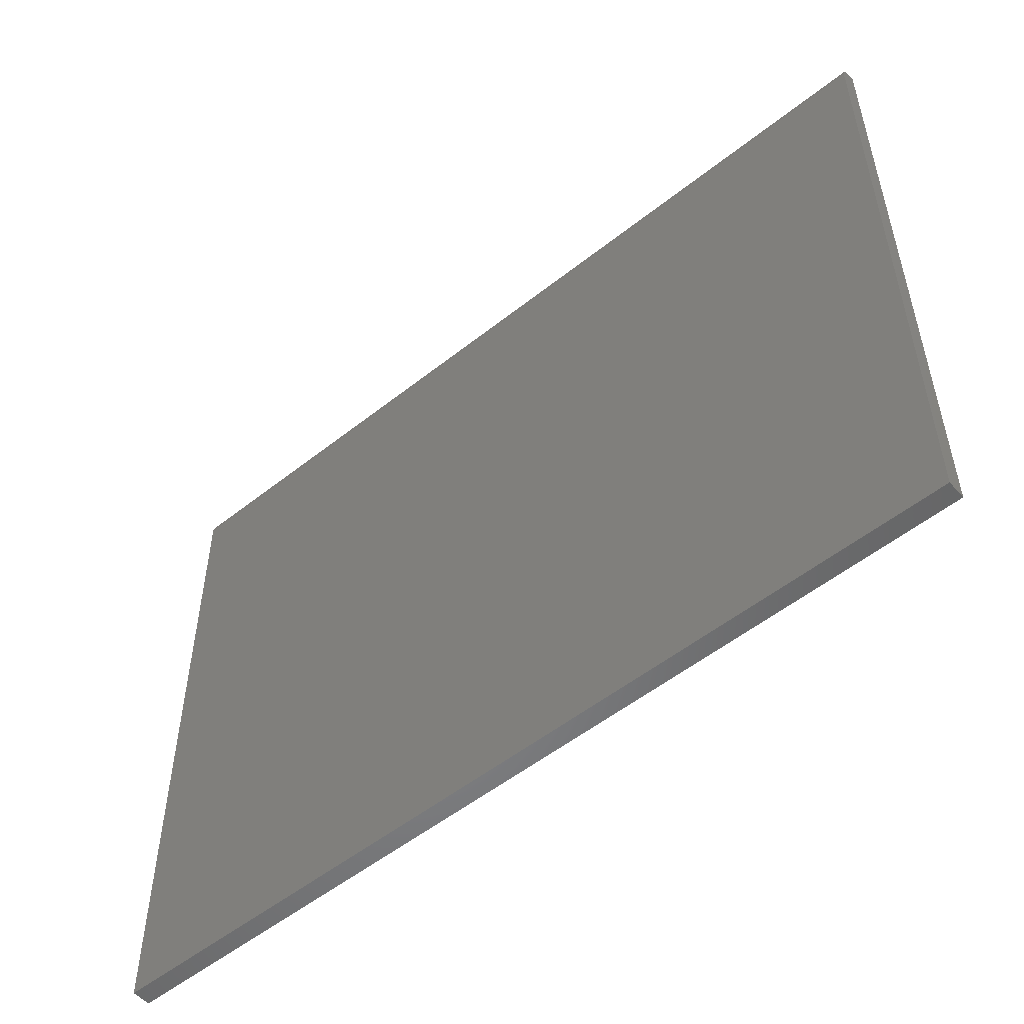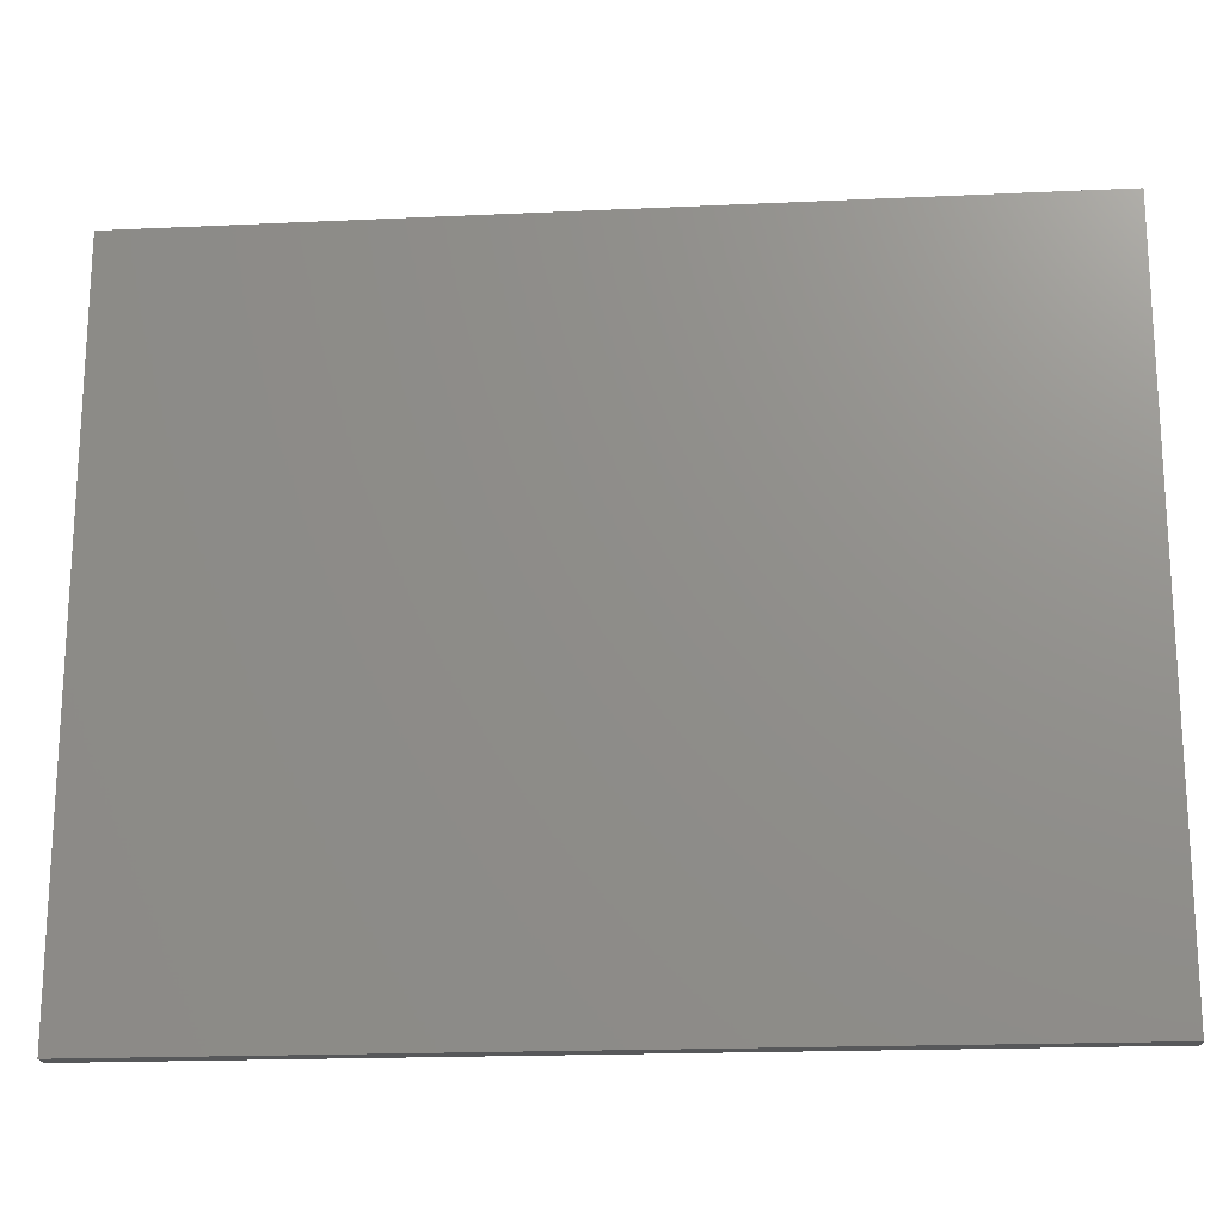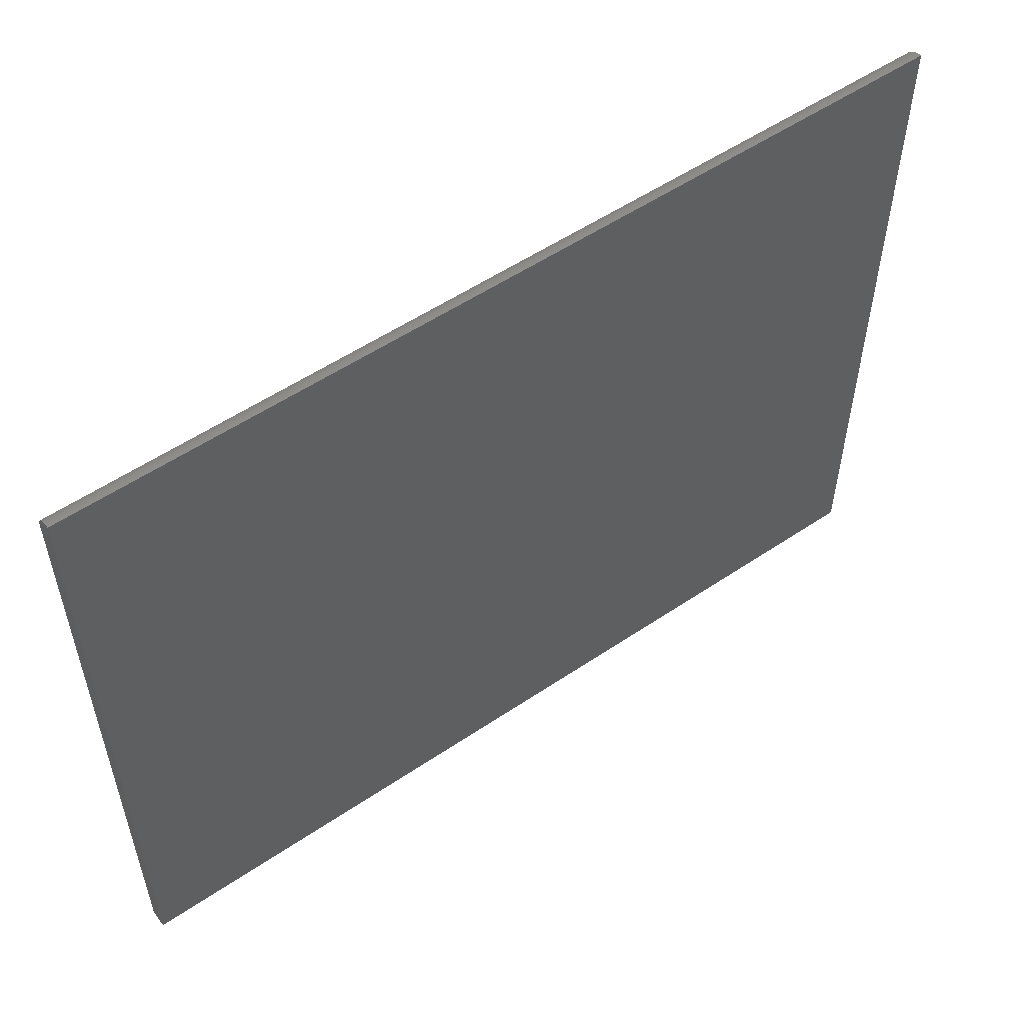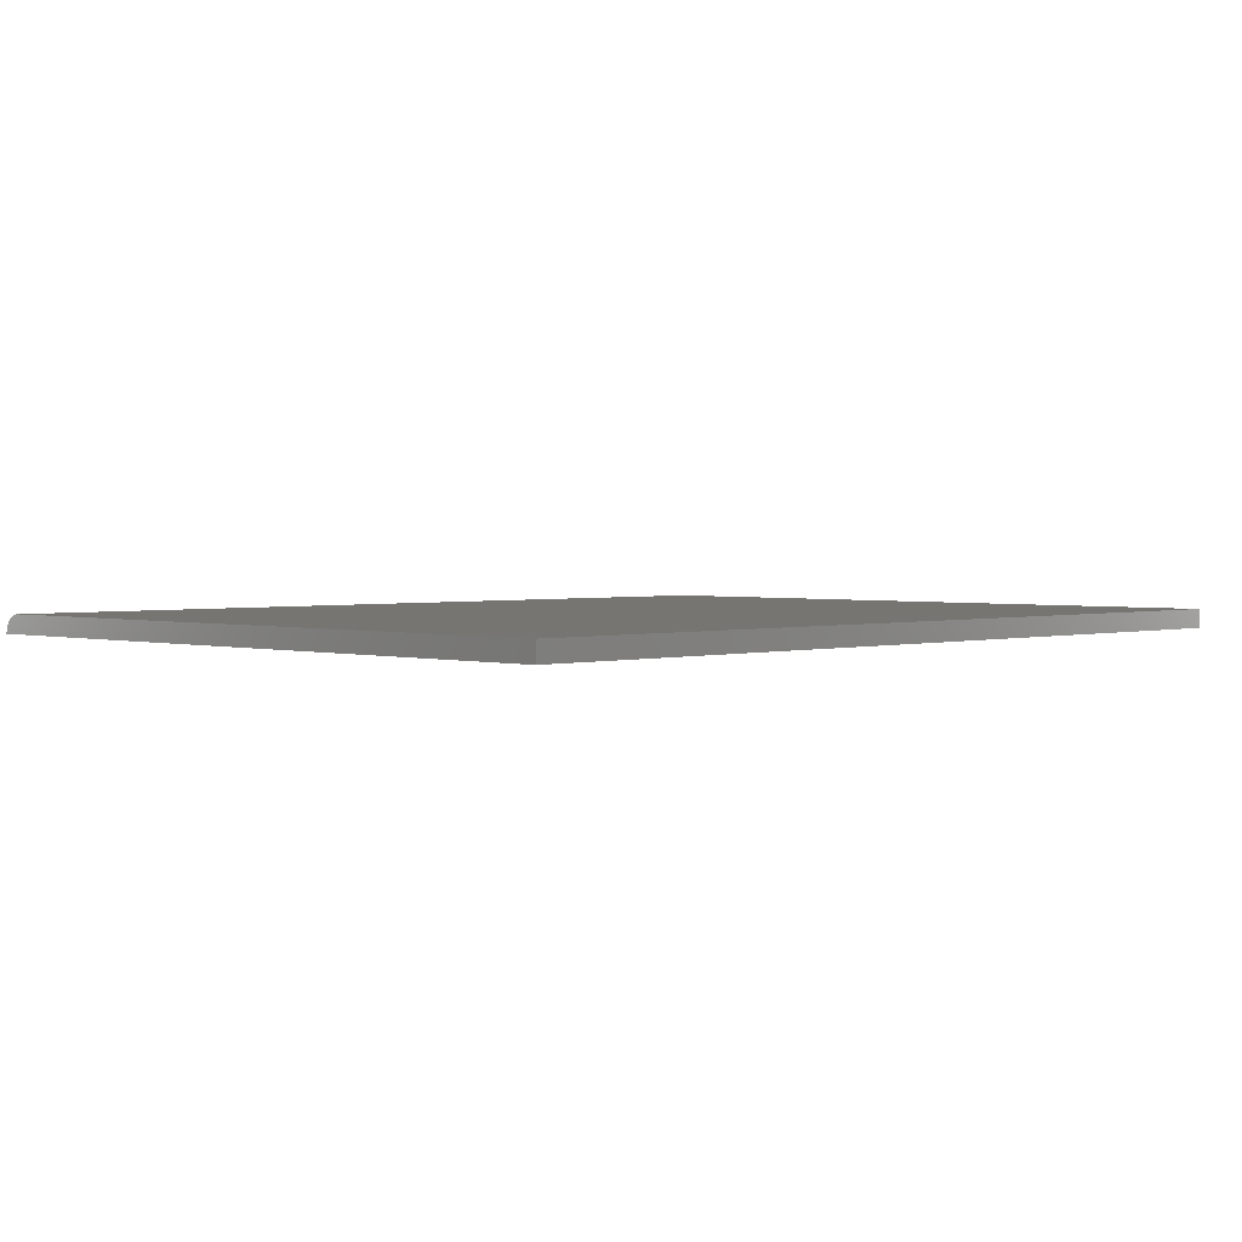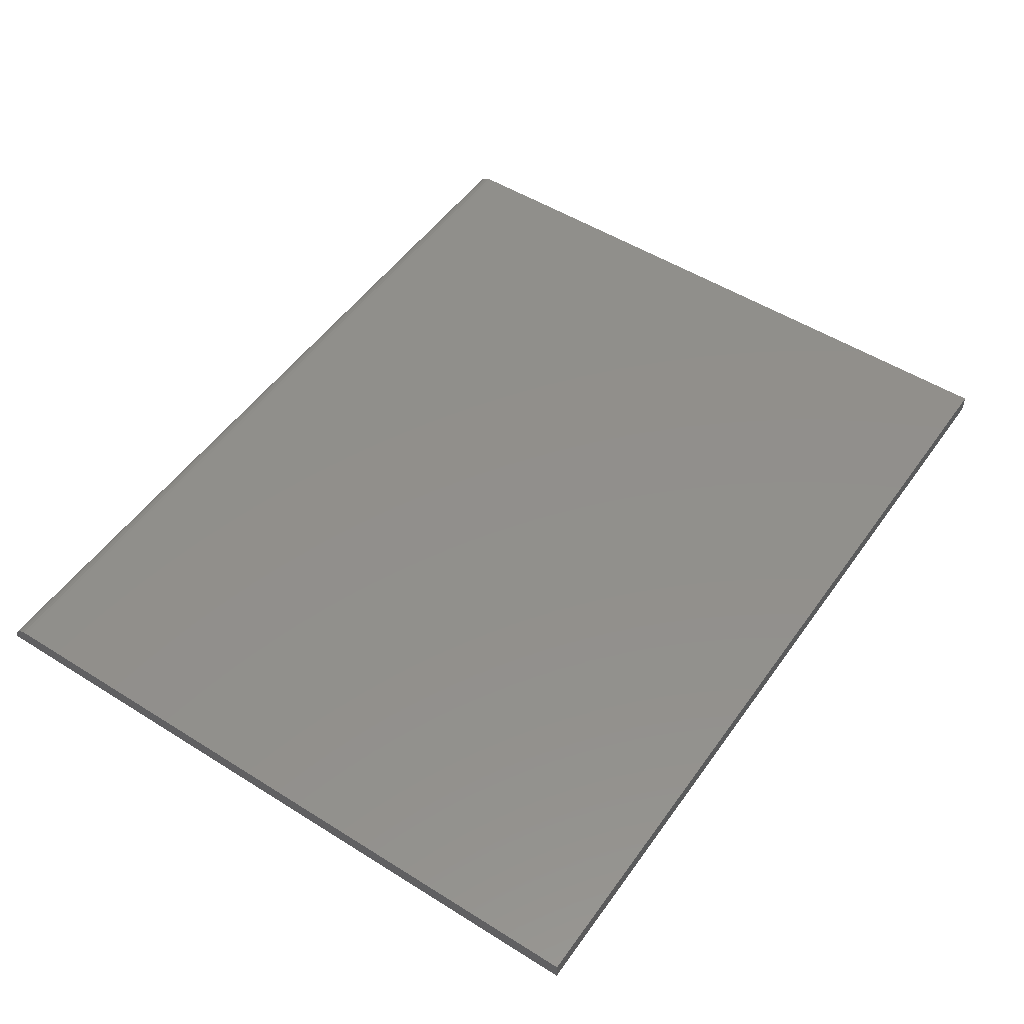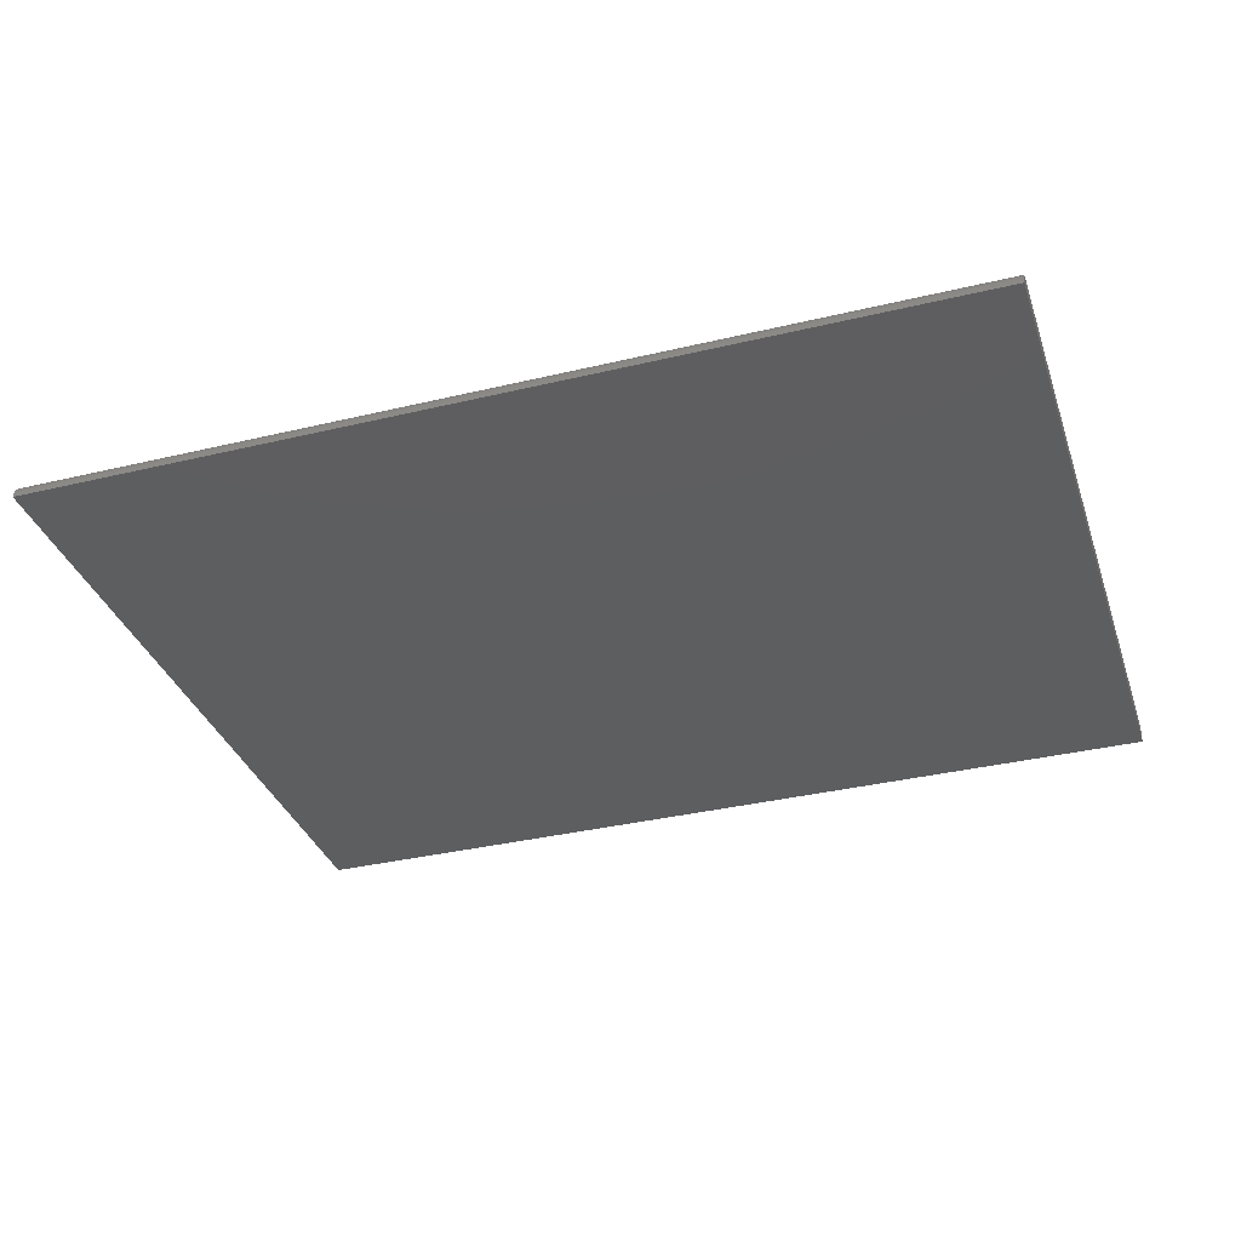
<metadata>
{"format":"stl","ext":"stl","renderer":"f3d","projection":"perspective","resolution":1024,"background":"white","views":[{"elev":-53.1,"azim":-139.6,"up":"+Z"},{"elev":-19.0,"azim":5.0,"up":"+Z"},{"elev":54.8,"azim":-35.5,"up":"+Z"},{"elev":2.2,"azim":134.7,"up":"+Y"},{"elev":51.4,"azim":124.3,"up":"+Y"},{"elev":-34.8,"azim":17.8,"up":"+Y"}]}
</metadata>
<code>
# stl→obj: 22 verts, 40 faces
v -0.75 0.01562 -0.6016
v -0.75 0.01562 0.5672
v 0.75 0.01562 -0.6016
v 0.75 0.01562 0.5672
v -0.75 0.01036 0.5845
v -0.75 0.01325 0.5791
v -0.75 0.001737 0.5932
v -0.75 0.006472 0.5893
v -0.75 -0.01562 0.5984
v -0.75 -0.009528 0.5978
v -0.75 -0.003666 0.5961
v -0.75 0.01502 0.5733
v -0.75 -0.01562 -0.6016
v 0.75 0.001737 0.5932
v 0.75 -0.003666 0.5961
v 0.75 -0.009528 0.5978
v 0.75 -0.01562 0.5984
v 0.75 -0.01562 -0.6016
v 0.75 0.01502 0.5733
v 0.75 0.01325 0.5791
v 0.75 0.01036 0.5845
v 0.75 0.006472 0.5893
f 1 2 3
f 3 2 4
f 5 6 7
f 7 8 5
f 9 10 11
f 9 12 2
f 9 2 1
f 9 1 13
f 12 9 11
f 12 11 7
f 12 7 6
f 14 15 16
f 17 18 3
f 17 3 4
f 17 4 19
f 17 19 20
f 17 20 21
f 17 21 22
f 17 22 14
f 17 14 16
f 13 18 9
f 9 18 17
f 4 2 19
f 19 2 12
f 19 12 20
f 20 12 6
f 20 6 21
f 21 6 5
f 21 5 22
f 22 5 8
f 22 8 14
f 14 8 7
f 14 7 15
f 15 7 11
f 15 11 16
f 16 11 10
f 16 10 17
f 17 10 9
f 13 1 18
f 18 1 3

</code>
